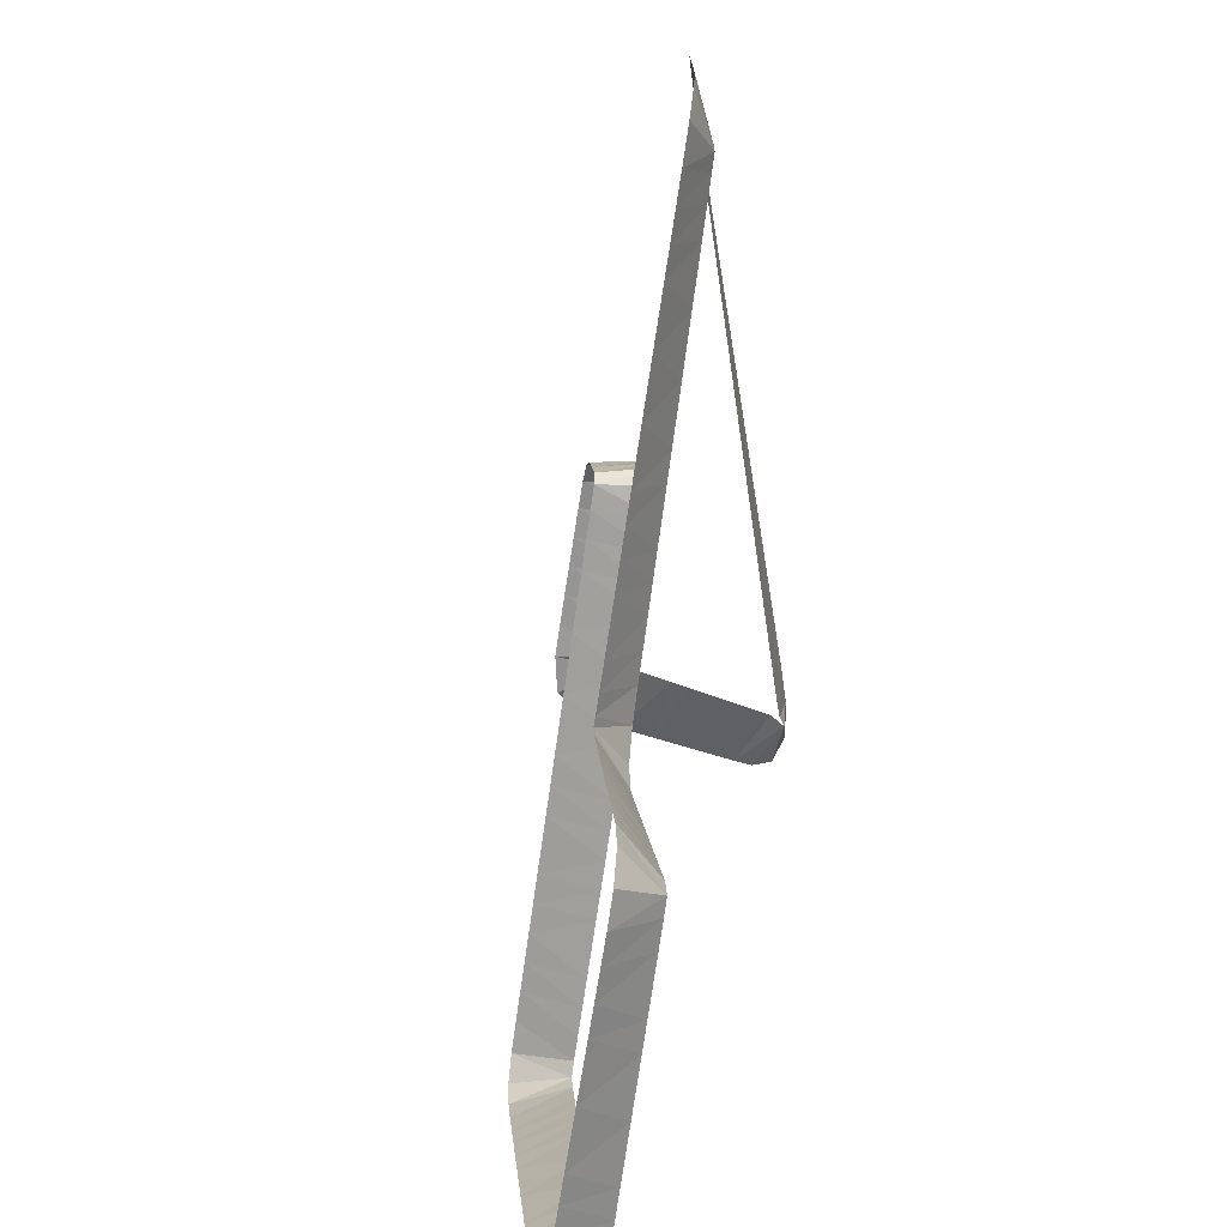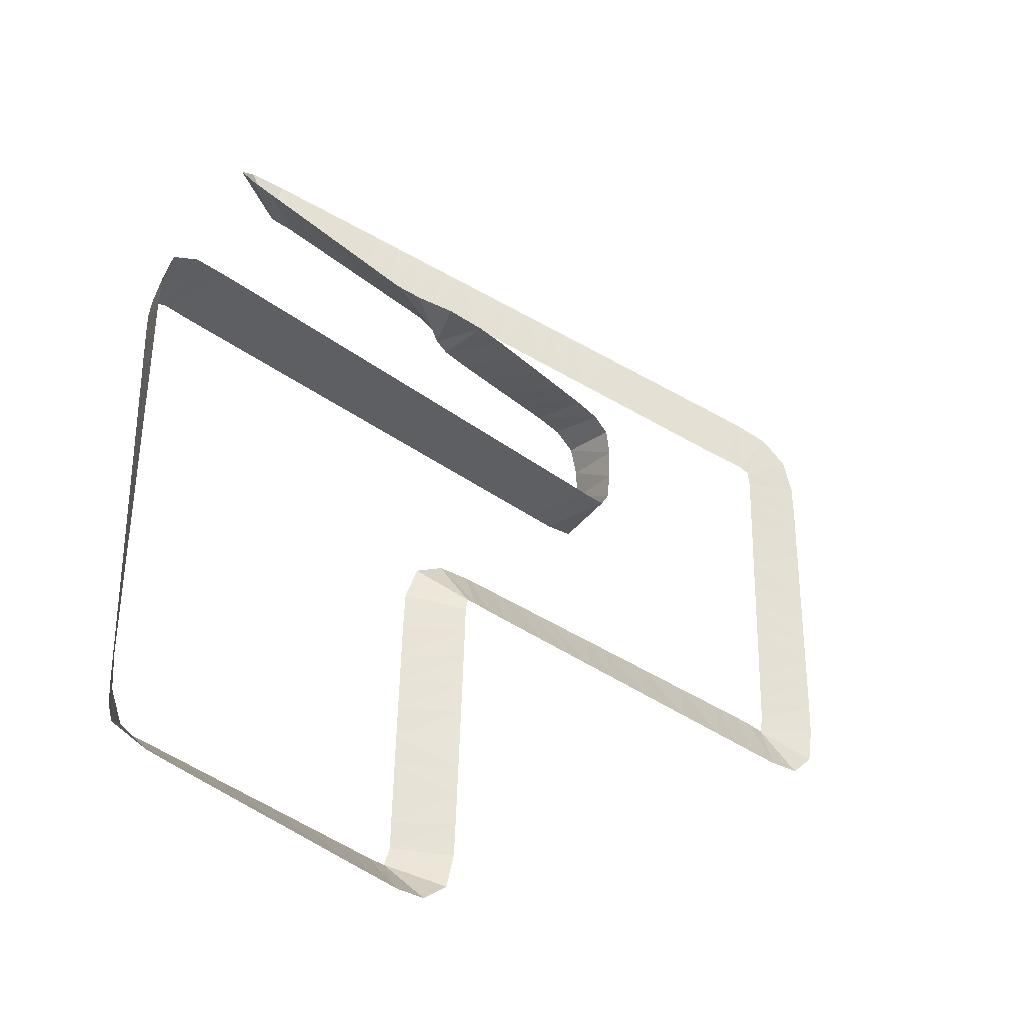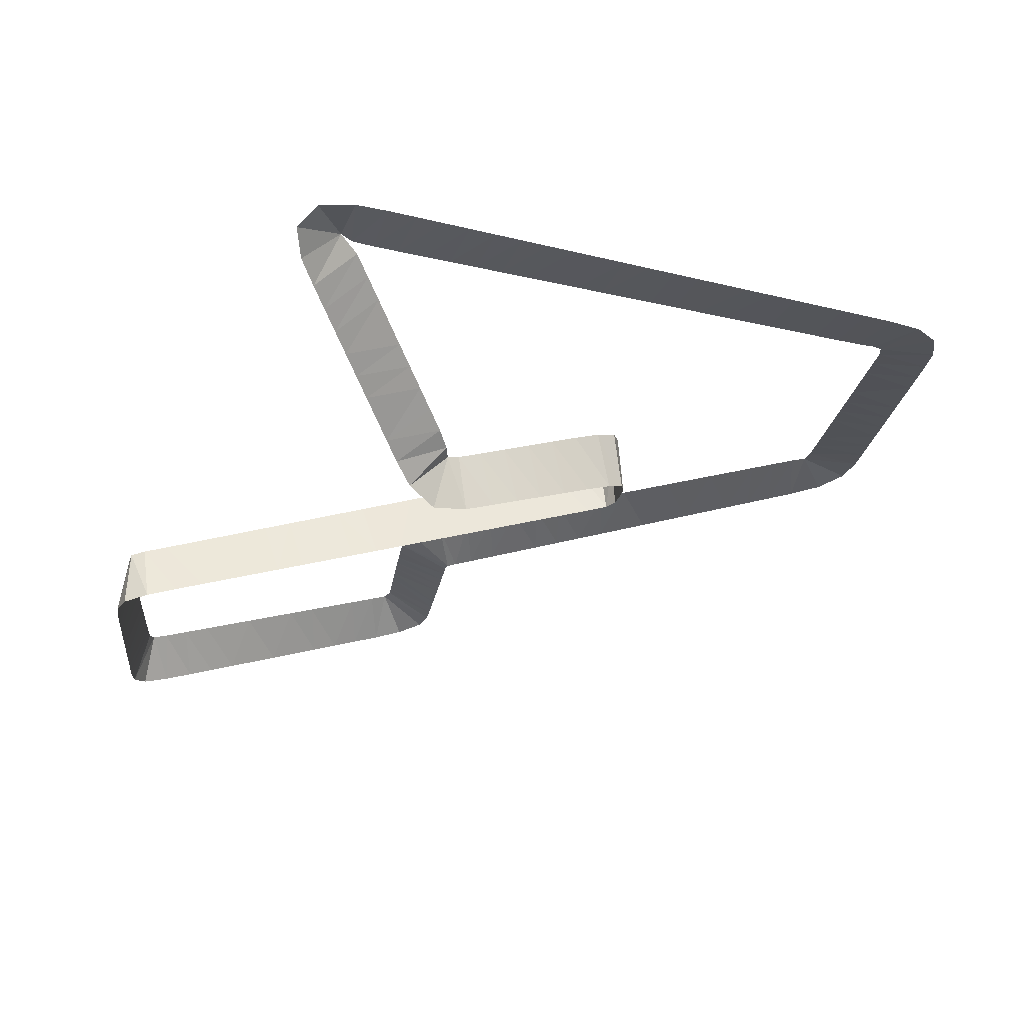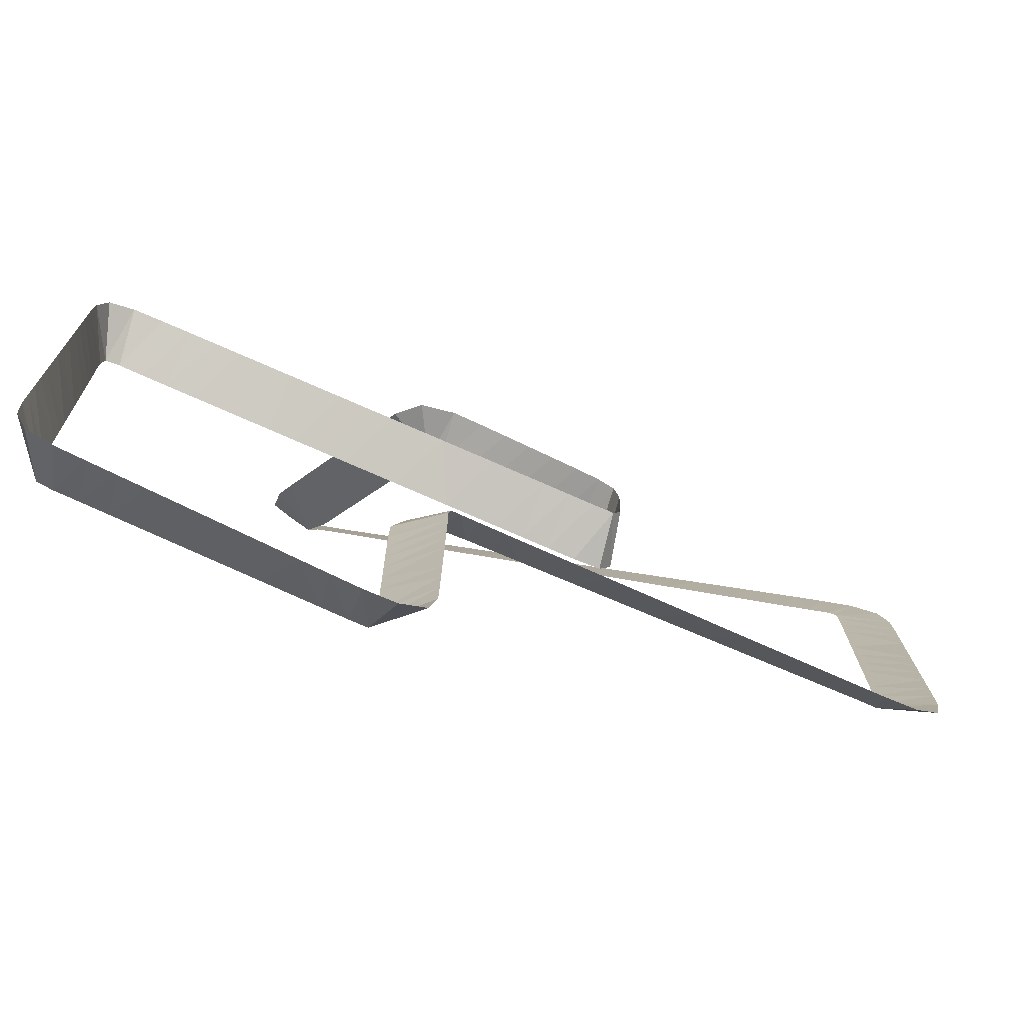
<metadata>
{"format":"obj","ext":"obj","renderer":"f3d","projection":"perspective","resolution":1024,"background":"white","views":[{"elev":-77.1,"azim":-83.0,"up":"+Y"},{"elev":-31.6,"azim":151.0,"up":"+Y"},{"elev":-20.7,"azim":172.8,"up":"+Z"},{"elev":-76.9,"azim":172.4,"up":"+Y"}]}
</metadata>
<code>
o NurbsPath_NurbsPath.002
v -21.85 -27.55 -18.21
v -24.2 -27.9 -17.55
v -26.56 -28.25 -16.89
v -28.92 -28.6 -16.23
v -31.27 -28.96 -15.56
v -33.63 -29.31 -14.9
v -35.99 -29.66 -14.24
v -38.34 -30.01 -13.58
v -40.7 -30.37 -12.92
v -43.06 -30.72 -12.25
v -45.41 -31.07 -11.59
v -47.77 -31.42 -10.93
v -50.13 -31.78 -10.27
v -50.19 -32.97 -10.15
v -50.26 -34.16 -10.04
v -50.33 -35.35 -9.922
v -50.4 -36.55 -9.807
v -50.46 -37.74 -9.692
v -50.53 -38.93 -9.577
v -50.6 -40.13 -9.462
v -50.67 -41.32 -9.347
v -50.74 -42.51 -9.232
v -50.8 -43.71 -9.117
v -50.87 -44.9 -9.002
v -50.94 -46.09 -8.887
v -44.75 -45.73 -10.58
v -38.56 -45.36 -12.28
v -32.37 -44.99 -13.97
v -26.17 -44.63 -15.66
v -19.98 -44.26 -17.36
v -13.79 -43.89 -19.05
v -7.601 -43.53 -20.75
v -1.409 -43.16 -22.44
v 4.782 -42.8 -24.13
v 10.97 -42.43 -25.83
v 17.16 -42.06 -27.52
v 23.36 -41.7 -29.22
v 23.3 -46.71 -28.8
v 23.24 -51.73 -28.37
v 23.19 -56.75 -27.95
v 23.13 -61.76 -27.53
v 23.08 -66.78 -27.11
v 23.02 -71.8 -26.69
v 22.97 -76.81 -26.26
v 22.91 -81.83 -25.84
v 22.86 -86.84 -25.42
v 22.8 -91.86 -25
v 22.74 -96.88 -24.58
v 22.69 -101.9 -24.15
v 18.84 -102.4 -23.08
v 14.99 -102.9 -22
v 11.14 -103.4 -20.93
v 7.286 -103.9 -19.85
v 3.435 -104.4 -18.77
v -0.4155 -104.9 -17.7
v -4.266 -105.4 -16.62
v -8.117 -105.9 -15.55
v -11.97 -106.4 -14.47
v -15.82 -106.9 -13.39
v -19.67 -107.4 -12.32
v -23.52 -107.9 -11.24
v -23.5 -104.3 -11.54
v -23.48 -100.7 -11.84
v -23.46 -97.09 -12.14
v -23.45 -93.49 -12.43
v -23.43 -89.88 -12.73
v -23.41 -86.28 -13.03
v -23.39 -82.67 -13.33
v -23.37 -79.06 -13.62
v -23.35 -75.46 -13.92
v -23.33 -71.85 -14.22
v -23.32 -68.24 -14.52
v -23.3 -64.64 -14.81
v -28.95 -64.87 -13.27
v -34.61 -65.1 -11.73
v -40.26 -65.33 -10.2
v -45.92 -65.56 -8.657
v -51.57 -65.79 -7.117
v -57.23 -66.02 -5.578
v -62.89 -66.25 -4.039
v -68.54 -66.48 -2.5
v -74.2 -66.71 -0.9607
v -79.85 -66.94 0.5784
v -85.51 -67.17 2.118
v -91.16 -67.4 3.657
v -91.16 -63.11 3.657
v -91.16 -58.82 3.657
v -91.16 -54.53 3.657
v -91.16 -50.23 3.657
v -91.16 -45.94 3.657
v -91.16 -41.65 3.657
v -91.16 -37.36 3.657
v -91.16 -33.06 3.657
v -91.16 -28.77 3.657
v -91.16 -24.48 3.657
v -91.16 -20.19 3.657
v -91.16 -15.89 3.657
v -83.66 -14.04 3.912
v -76.16 -12.19 4.167
v -68.66 -10.33 4.423
v -61.16 -8.48 4.678
v -53.65 -6.626 4.933
v -46.15 -4.773 5.188
v -38.65 -2.919 5.444
v -31.15 -1.066 5.699
v -23.65 0.7879 5.954
v -16.15 2.641 6.21
v -8.644 4.495 6.465
v -1.142 6.349 6.72
v -2.867 3.524 4.642
v -4.593 0.6998 2.565
v -6.318 -2.125 0.4869
v -8.044 -4.949 -1.591
v -9.769 -7.774 -3.669
v -11.49 -10.6 -5.746
v -13.22 -13.42 -7.824
v -14.95 -16.25 -9.902
v -16.67 -19.07 -11.98
v -18.4 -21.9 -14.06
v -20.12 -24.72 -16.14
l 1 2
l 2 3
l 3 4
l 4 5
l 5 6
l 6 7
l 7 8
l 8 9
l 9 10
l 10 11
l 11 12
l 12 13
l 13 14
l 14 15
l 15 16
l 16 17
l 17 18
l 18 19
l 19 20
l 20 21
l 21 22
l 22 23
l 23 24
l 24 25
l 25 26
l 26 27
l 27 28
l 28 29
l 29 30
l 30 31
l 31 32
l 32 33
l 33 34
l 34 35
l 35 36
l 36 37
l 37 38
l 38 39
l 39 40
l 40 41
l 41 42
l 42 43
l 43 44
l 44 45
l 45 46
l 46 47
l 47 48
l 48 49
l 49 50
l 50 51
l 51 52
l 52 53
l 53 54
l 54 55
l 55 56
l 56 57
l 57 58
l 58 59
l 59 60
l 60 61
l 61 62
l 62 63
l 63 64
l 64 65
l 65 66
l 66 67
l 67 68
l 68 69
l 69 70
l 70 71
l 71 72
l 72 73
l 73 74
l 74 75
l 75 76
l 76 77
l 77 78
l 78 79
l 79 80
l 80 81
l 81 82
l 82 83
l 83 84
l 84 85
l 85 86
l 86 87
l 87 88
l 88 89
l 89 90
l 90 91
l 91 92
l 92 93
l 93 94
l 94 95
l 95 96
l 96 97
l 97 98
l 98 99
l 99 100
l 100 101
l 101 102
l 102 103
l 103 104
l 104 105
l 105 106
l 106 107
l 107 108
l 108 109
l 109 110
l 110 111
l 111 112
l 112 113
l 113 114
l 114 115
l 115 116
l 116 117
l 117 118
l 118 119
l 119 120
l 120 1
o Track2
v -21.57 -22.06 -11.62
v -15.43 -22.06 -16.74
v -22.79 -24.69 -13.17
v -23.17 -26.89 -13.74
v -24.88 -27.83 -13.25
v -21.28 -27.34 -21.5
v -17.56 -24.91 -19.22
v -42.55 -30.2 -8.286
v -28.04 -28.36 -12.33
v -30.11 -28.9 -20.04
v -31.66 -28.82 -11.32
v -35.29 -29.28 -10.3
v -38.92 -29.74 -9.294
v -40.93 -30.76 -16.97
v -37.33 -30.14 -17.99
v -33.72 -29.52 -19.01
v -44.53 -31.38 -15.95
v -46.06 -30.87 -7.296
v -48.83 -32.65 -6.42
v -49.94 -35.87 -5.88
v -50.78 -36.6 -13.8
v -50.03 -33.65 -14.27
v -47.85 -32.17 -14.98
v -50.33 -39.63 -5.502
v -50.83 -40.33 -13.46
v -50.42 -43.5 -5.198
v -48.79 -46.23 -5.446
v -45.06 -46.57 -6.434
v -46.72 -45.02 -14.1
v -49.64 -45.12 -13.32
v -50.71 -43.53 -13.19
v -26.54 -45.66 -11.53
v -41.2 -46.4 -7.493
v -43.27 -44.75 -15.04
v -37.5 -46.21 -8.512
v -33.85 -46.03 -9.519
v -30.2 -45.84 -10.53
v -32.35 -44.02 -18.01
v -36.01 -44.26 -17.02
v -39.66 -44.51 -16.02
v -11.93 -44.91 -15.57
v -14.08 -42.78 -22.97
v -28.7 -43.77 -19
v -22.89 -45.47 -12.54
v -19.23 -45.29 -13.55
v -15.58 -45.1 -14.56
v -17.73 -43.03 -21.98
v -21.39 -43.28 -20.99
v -25.04 -43.52 -19.99
v -8.275 -44.73 -16.57
v -4.621 -44.54 -17.58
v -0.9681 -44.36 -18.59
v -3.116 -42.04 -25.94
v -6.771 -42.29 -24.95
v -10.43 -42.54 -23.96
v 2.685 -44.17 -19.6
v 0.5382 -41.8 -26.93
v 6.338 -43.98 -20.61
v 9.991 -43.8 -21.62
v 13.63 -43.61 -22.63
v 11.51 -41.06 -29.91
v 7.848 -41.31 -28.91
v 4.193 -41.55 -27.92
v 22.53 -49.19 -24.64
v 17.16 -43.43 -23.6
v 15.3 -40.81 -30.93
v 20.32 -43.19 -24.48
v 22.22 -43.68 -24.97
v 22.56 -45.9 -24.9
v 23.85 -45.66 -32.79
v 22.68 -42.04 -32.79
v 19.38 -40.69 -32.03
v 24.01 -49.7 -32.49
v 22.45 -52.89 -24.34
v 22.37 -56.67 -24.03
v 22.29 -60.45 -23.72
v 24 -61.13 -31.5
v 24 -57.35 -31.83
v 24 -53.56 -32.16
v 21.89 -79.36 -22.18
v 22.21 -64.23 -23.41
v 24 -64.91 -31.18
v 22.13 -68.01 -23.1
v 22.05 -71.8 -22.79
v 21.97 -75.58 -22.48
v 23.99 -76.25 -30.2
v 23.99 -72.47 -30.52
v 23.99 -68.69 -30.85
v 21.57 -94.35 -20.96
v 23.98 -80.03 -29.87
v 21.8 -83.14 -21.87
v 21.72 -86.92 -21.56
v 21.64 -90.7 -21.26
v 23.97 -91.37 -28.88
v 23.98 -87.59 -29.21
v 23.98 -83.81 -29.54
v 23.96 -95.28 -28.54
v 21.41 -97.43 -20.69
v 20.82 -99.34 -20.4
v 18.74 -100 -19.82
v 18.43 -104.8 -26.2
v 22.06 -103.1 -27.34
v 23.67 -99.43 -28.1
v 15.48 -100.4 -18.94
v 14.46 -105.4 -25.06
v 11.86 -100.8 -17.96
v 8.217 -101.2 -16.98
v 4.577 -101.7 -16
v 3.611 -107 -21.92
v 7.224 -106.5 -22.96
v 10.84 -105.9 -24.01
v -13.61 -103.9 -11.09
v 0.9378 -102.1 -15.01
v -0.001481 -107.5 -20.88
v -2.702 -102.5 -14.03
v -6.341 -103 -13.05
v -9.981 -103.4 -12.07
v -10.84 -109 -17.74
v -7.226 -108.5 -18.79
v -3.614 -108 -19.83
v -14.46 -109.5 -16.69
v -17.03 -104.3 -10.18
v -19.36 -104.4 -9.569
v -25.95 -107.5 -13.66
v -22.51 -110 -14.42
v -18.29 -110 -15.59
v -20.09 -102.2 -9.636
v -26.89 -103.2 -13.72
v -20.02 -98.74 -9.971
v -19.97 -94.97 -10.33
v -19.93 -91.19 -10.69
v -26.94 -91.47 -14.53
v -26.93 -95.26 -14.27
v -26.93 -99.06 -14
v -19.88 -87.42 -11.05
v -26.95 -87.69 -14.79
v -19.84 -83.64 -11.41
v -19.79 -79.86 -11.77
v -19.75 -76.08 -12.14
v -26.97 -76.33 -15.58
v -26.96 -80.12 -15.32
v -26.95 -83.9 -15.06
v -19.71 -72.26 -12.5
v -26.97 -72.59 -15.84
v -19.78 -67.87 -12.89
v -21.35 -63.75 -12.84
v -25.29 -61.79 -11.97
v -28.51 -68.11 -15.67
v -27.24 -68.1 -16.04
v -26.94 -69.5 -16.05
v -44.63 -62.09 -6.892
v -29.74 -61.56 -10.82
v -31.05 -68.29 -14.94
v -33.62 -61.69 -9.795
v -37.29 -61.83 -8.827
v -40.96 -61.96 -7.859
v -41.79 -68.79 -11.93
v -38.14 -68.63 -12.95
v -34.49 -68.46 -13.98
v -45.44 -68.96 -10.9
v -48.29 -62.22 -5.925
v -51.96 -62.35 -4.958
v -55.63 -62.48 -3.991
v -56.39 -69.46 -7.832
v -52.74 -69.29 -8.856
v -49.09 -69.13 -9.881
v -59.29 -62.62 -3.024
v -60.04 -69.63 -6.807
v -62.96 -62.75 -2.057
v -66.63 -62.88 -1.091
v -70.29 -63.01 -0.1243
v -70.99 -70.12 -3.733
v -67.34 -69.96 -4.758
v -63.69 -69.79 -5.783
v -73.96 -63.15 0.8419
v -74.64 -70.29 -2.708
v -77.63 -63.28 1.808
v -81.24 -63.41 2.76
v -84.52 -63.56 3.621
v -86.02 -70.77 0.4874
v -81.99 -70.62 -0.6433
v -78.29 -70.45 -1.682
v -87.19 -54.54 4.143
v -86.8 -63.92 4.206
v -90.8 -70.42 1.82
v -87.19 -61.77 4.232
v -87.2 -58.31 4.189
v -95.13 -58.36 3.124
v -95.08 -62.42 3.066
v -94.26 -67.31 2.801
v -87.17 -39.36 3.956
v -95.15 -39.36 3.358
v -95.13 -54.54 3.171
v -87.19 -50.74 4.096
v -87.18 -46.95 4.049
v -87.18 -43.16 4.002
v -95.15 -43.16 3.311
v -95.14 -46.95 3.264
v -95.14 -50.74 3.217
v -87.17 -35.57 3.909
v -87.17 -31.77 3.862
v -87.16 -27.98 3.815
v -95.16 -27.98 3.499
v -95.16 -31.77 3.452
v -95.15 -35.57 3.405
v -82.98 -17.95 3.76
v -85.97 -10.54 4.009
v -87.16 -24.26 3.768
v -95.16 -24.11 3.546
v -87.14 -21.06 3.722
v -86.84 -19.18 3.689
v -85.61 -18.43 3.697
v -90.46 -12.07 3.829
v -93.84 -15.3 3.68
v -95.05 -19.83 3.596
v -68.79 -14.48 4.138
v -79.75 -17.19 3.843
v -76.15 -16.3 3.94
v -72.47 -15.39 4.039
v -74.4 -7.638 4.481
v -78.08 -8.546 4.329
v -81.84 -9.476 4.175
v -55.99 -3.1 5.237
v -70.72 -6.73 4.632
v -65.1 -13.57 4.238
v -61.42 -12.65 4.337
v -57.74 -11.74 4.436
v -59.67 -4.007 5.086
v -63.36 -4.915 4.935
v -67.04 -5.822 4.783
v -39.33 -7.181 4.933
v -41.27 0.5278 5.842
v -54.06 -10.83 4.535
v -50.38 -9.919 4.635
v -46.69 -9.006 4.734
v -43.01 -8.094 4.833
v -44.95 -0.3789 5.691
v -48.63 -1.286 5.54
v -52.31 -2.193 5.389
v -24.6 -3.529 5.33
v -35.65 -6.268 5.032
v -31.97 -5.355 5.132
v -28.29 -4.442 5.231
v -30.22 3.247 6.296
v -33.9 2.341 6.145
v -37.59 1.434 5.994
v -10.05 0.08697 5.726
v -11.64 7.815 7.054
v -26.54 4.153 6.447
v -20.92 -2.615 5.43
v -17.24 -1.701 5.529
v -13.57 -0.7889 5.629
v -15.49 6.871 6.901
v -19.18 5.964 6.749
v -22.86 5.059 6.598
v -7.155 0.9102 5.885
v -5.631 1.84 6.371
v 0.4412 6.928 4.311
v -2.239 9.083 6.548
v -7.175 8.81 7.145
v -0.3737 3.394 1.532
v -7.99 -0.443 4.702
v -9.678 -3.125 2.677
v -11.38 -5.832 0.6339
v -5.527 -5.408 -4.803
v -3.878 -2.63 -2.811
v -2.216 0.1726 -0.8006
v -13.78 -19.3 -14.75
v -13.08 -8.539 -1.41
v -7.175 -8.186 -6.794
v -14.78 -11.25 -3.454
v -16.48 -13.95 -5.499
v -18.18 -16.66 -7.544
v -12.12 -16.52 -12.76
v -10.47 -13.74 -10.77
v -8.824 -10.96 -8.784
v -26.08 -28.34 -21.14
v -19.88 -19.37 -9.589
f 127 124 126
f 125 130 397
f 122 123 127
f 124 397 126
f 131 135 136
f 133 137 134
f 129 136 130
f 132 134 135
f 138 142 143
f 140 145 141
f 128 143 137
f 139 141 142
f 146 150 151
f 149 153 154
f 144 151 145
f 150 148 149
f 160 156 159
f 158 152 163
f 154 155 160
f 156 158 159
f 169 165 168
f 167 161 162
f 152 169 163
f 165 167 168
f 175 171 174
f 172 177 173
f 162 170 175
f 171 173 174
f 183 179 182
f 181 185 186
f 176 183 177
f 182 180 181
f 192 188 191
f 189 193 190
f 186 187 192
f 188 190 191
f 194 198 199
f 196 202 197
f 184 199 193
f 195 197 198
f 203 207 208
f 205 210 206
f 202 203 208
f 207 205 206
f 211 215 216
f 214 209 217
f 200 216 210
f 215 213 214
f 223 219 222
f 220 225 221
f 217 218 223
f 219 221 222
f 226 230 231
f 228 234 229
f 224 231 225
f 230 228 229
f 235 239 240
f 238 232 241
f 234 235 240
f 236 238 239
f 246 243 245
f 243 248 244
f 241 242 246
f 245 243 244
f 249 253 254
f 252 255 256
f 247 254 248
f 253 251 252
f 257 261 262
f 259 264 260
f 255 262 256
f 258 260 261
f 265 269 270
f 268 272 273
f 263 270 264
f 269 267 268
f 279 275 278
f 276 280 277
f 273 274 279
f 275 277 278
f 286 282 285
f 283 288 284
f 271 286 280
f 285 283 284
f 289 293 294
f 291 296 292
f 288 289 294
f 293 291 292
f 302 298 301
f 300 304 305
f 296 297 302
f 301 299 300
f 304 309 310
f 307 313 308
f 305 304 310
f 306 308 309
f 319 315 318
f 317 311 312
f 303 319 313
f 318 316 317
f 320 324 325
f 323 328 329
f 312 320 325
f 324 322 323
f 335 331 334
f 332 327 333
f 329 330 335
f 331 333 334
f 337 341 342
f 339 344 340
f 326 342 327
f 338 340 341
f 350 346 349
f 347 343 348
f 336 350 344
f 349 347 348
f 354 358 359
f 357 351 352
f 353 359 343
f 358 356 357
f 366 362 365
f 364 360 369
f 351 366 352
f 365 363 364
f 375 371 374
f 373 367 368
f 369 370 375
f 374 372 373
f 380 377 379
f 378 377 381
f 368 376 380
f 379 377 378
f 382 386 387
f 384 390 385
f 377 387 381
f 383 385 386
f 396 392 395
f 393 388 394
f 390 391 396
f 395 393 394
f 388 121 122
f 127 123 124
f 125 129 130
f 122 121 123
f 124 125 397
f 131 132 135
f 133 128 137
f 129 131 136
f 132 133 134
f 138 139 142
f 140 144 145
f 128 138 143
f 139 140 141
f 146 147 150
f 149 148 153
f 144 146 151
f 150 147 148
f 160 155 156
f 158 157 152
f 154 153 155
f 156 157 158
f 169 164 165
f 167 166 161
f 152 164 169
f 165 166 167
f 175 170 171
f 172 176 177
f 162 161 170
f 171 172 173
f 183 178 179
f 181 180 185
f 176 178 183
f 182 179 180
f 192 187 188
f 189 184 193
f 186 185 187
f 188 189 190
f 194 195 198
f 196 201 202
f 184 194 199
f 195 196 197
f 203 204 207
f 205 200 210
f 202 201 203
f 207 204 205
f 211 212 215
f 214 213 209
f 200 211 216
f 215 212 213
f 223 218 219
f 220 224 225
f 217 209 218
f 219 220 221
f 226 227 230
f 228 233 234
f 224 226 231
f 230 227 228
f 235 236 239
f 238 237 232
f 234 233 235
f 236 237 238
f 246 242 243
f 243 247 248
f 241 232 242
f 249 250 253
f 252 251 255
f 247 249 254
f 253 250 251
f 257 258 261
f 259 263 264
f 255 257 262
f 258 259 260
f 265 266 269
f 268 267 272
f 263 265 270
f 269 266 267
f 279 274 275
f 276 271 280
f 273 272 274
f 275 276 277
f 286 281 282
f 283 287 288
f 271 281 286
f 285 282 283
f 289 290 293
f 291 295 296
f 288 287 289
f 293 290 291
f 302 297 298
f 300 299 304
f 296 295 297
f 301 298 299
f 304 306 309
f 307 303 313
f 306 307 308
f 319 314 315
f 317 316 311
f 303 314 319
f 318 315 316
f 320 321 324
f 323 322 328
f 312 311 320
f 324 321 322
f 335 330 331
f 332 326 327
f 329 328 330
f 331 332 333
f 337 338 341
f 339 336 344
f 326 337 342
f 338 339 340
f 350 345 346
f 347 353 343
f 336 345 350
f 349 346 347
f 354 355 358
f 357 356 351
f 353 354 359
f 358 355 356
f 366 361 362
f 364 363 360
f 351 361 366
f 365 362 363
f 375 370 371
f 373 372 367
f 369 360 370
f 374 371 372
f 380 376 377
f 368 367 376
f 382 383 386
f 384 389 390
f 377 382 387
f 383 384 385
f 396 391 392
f 393 398 388
f 390 389 391
f 395 392 393
f 388 398 121

</code>
